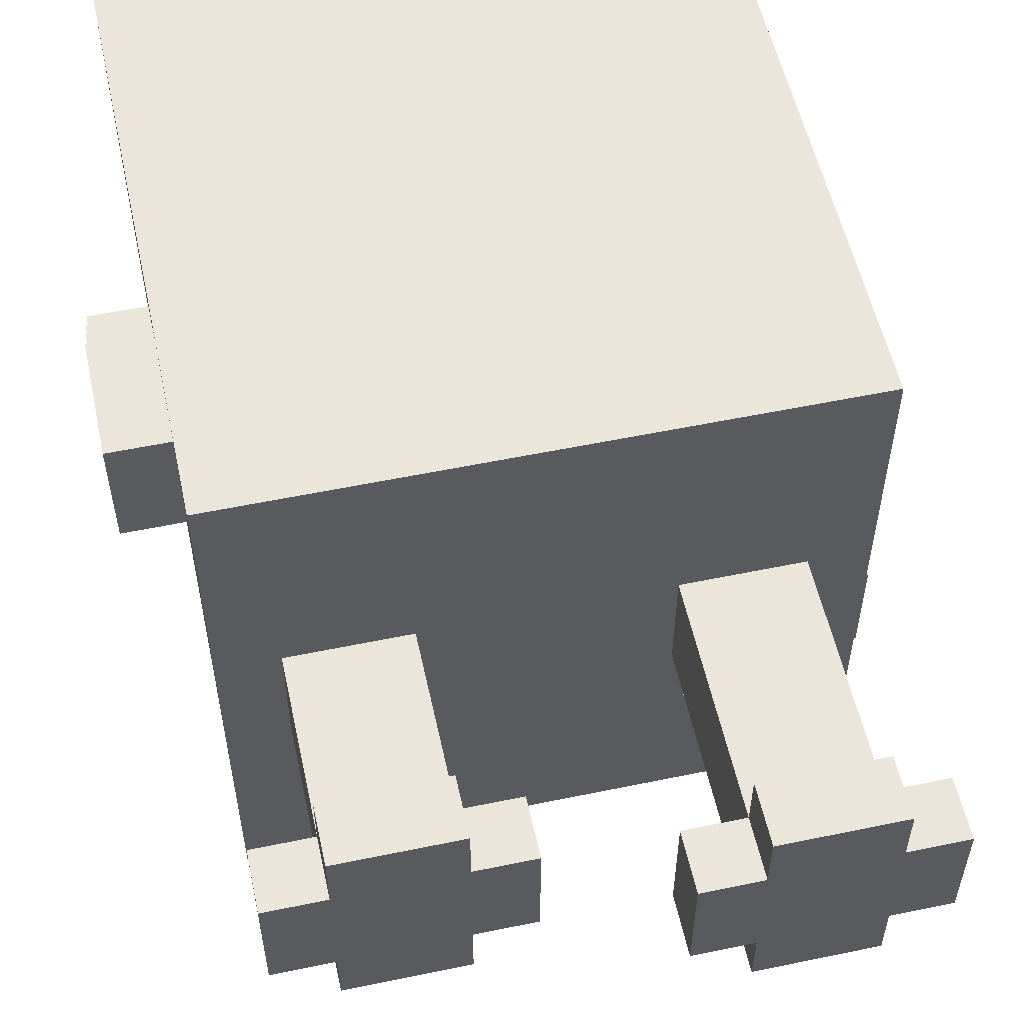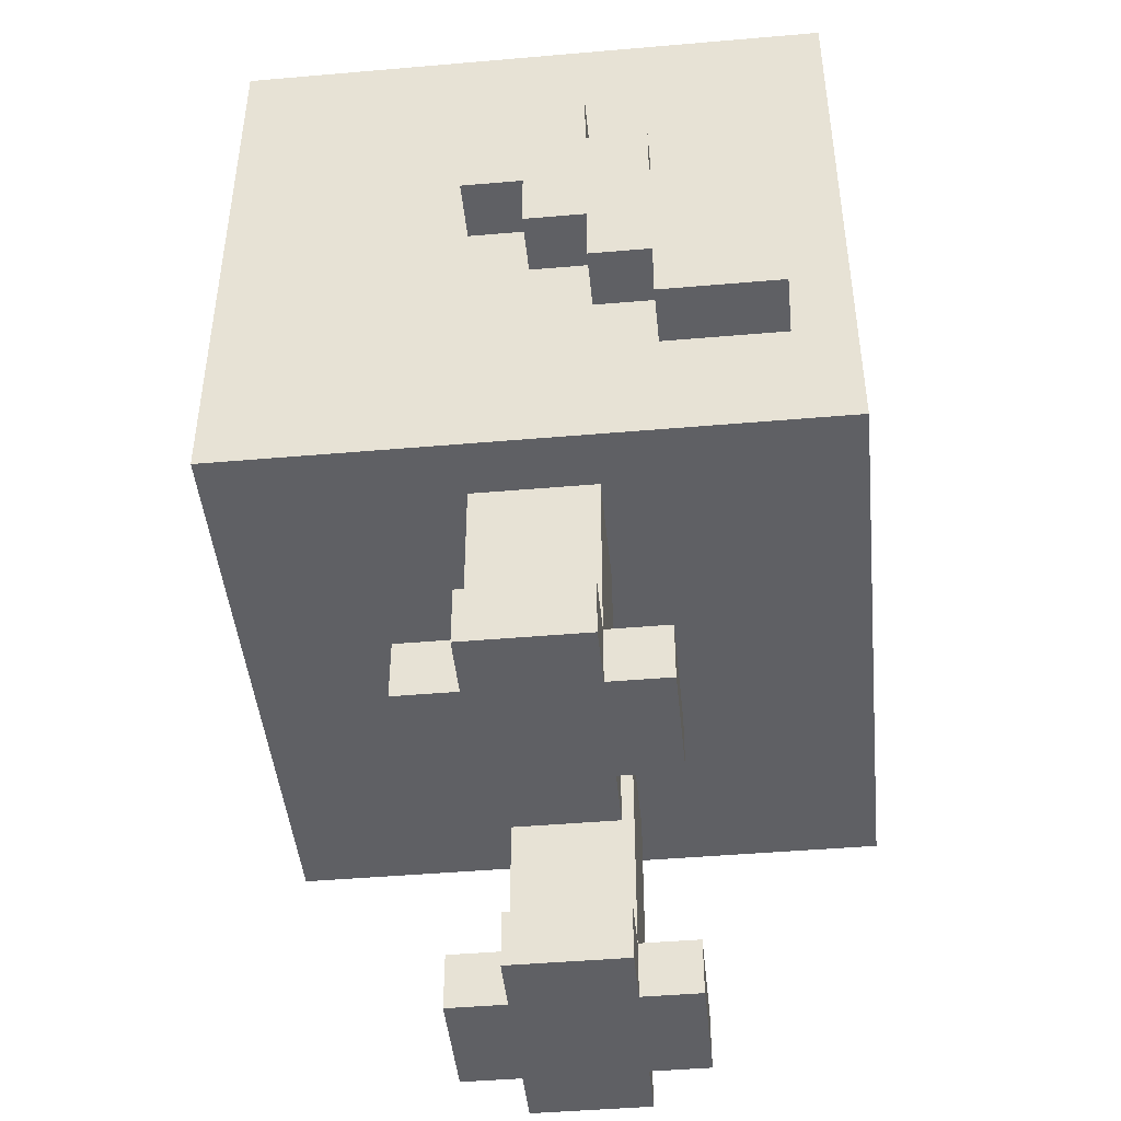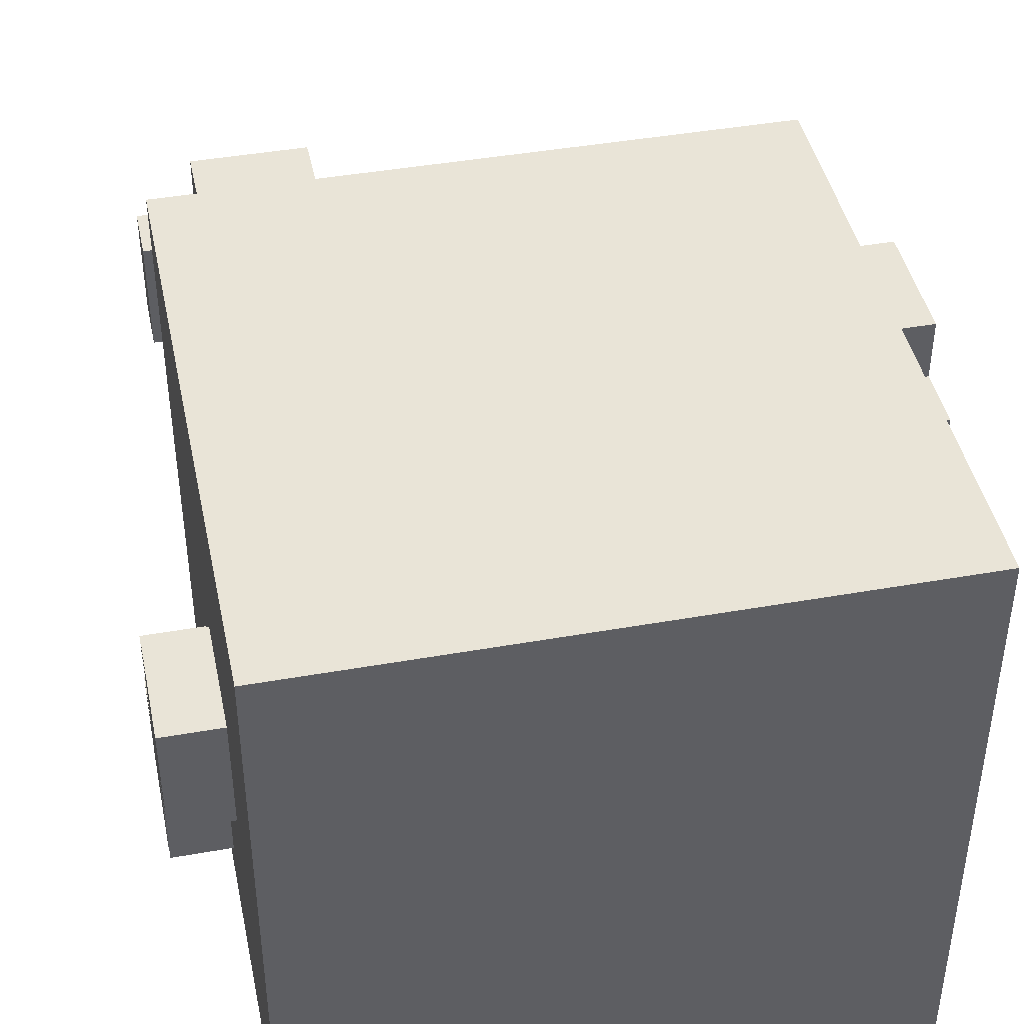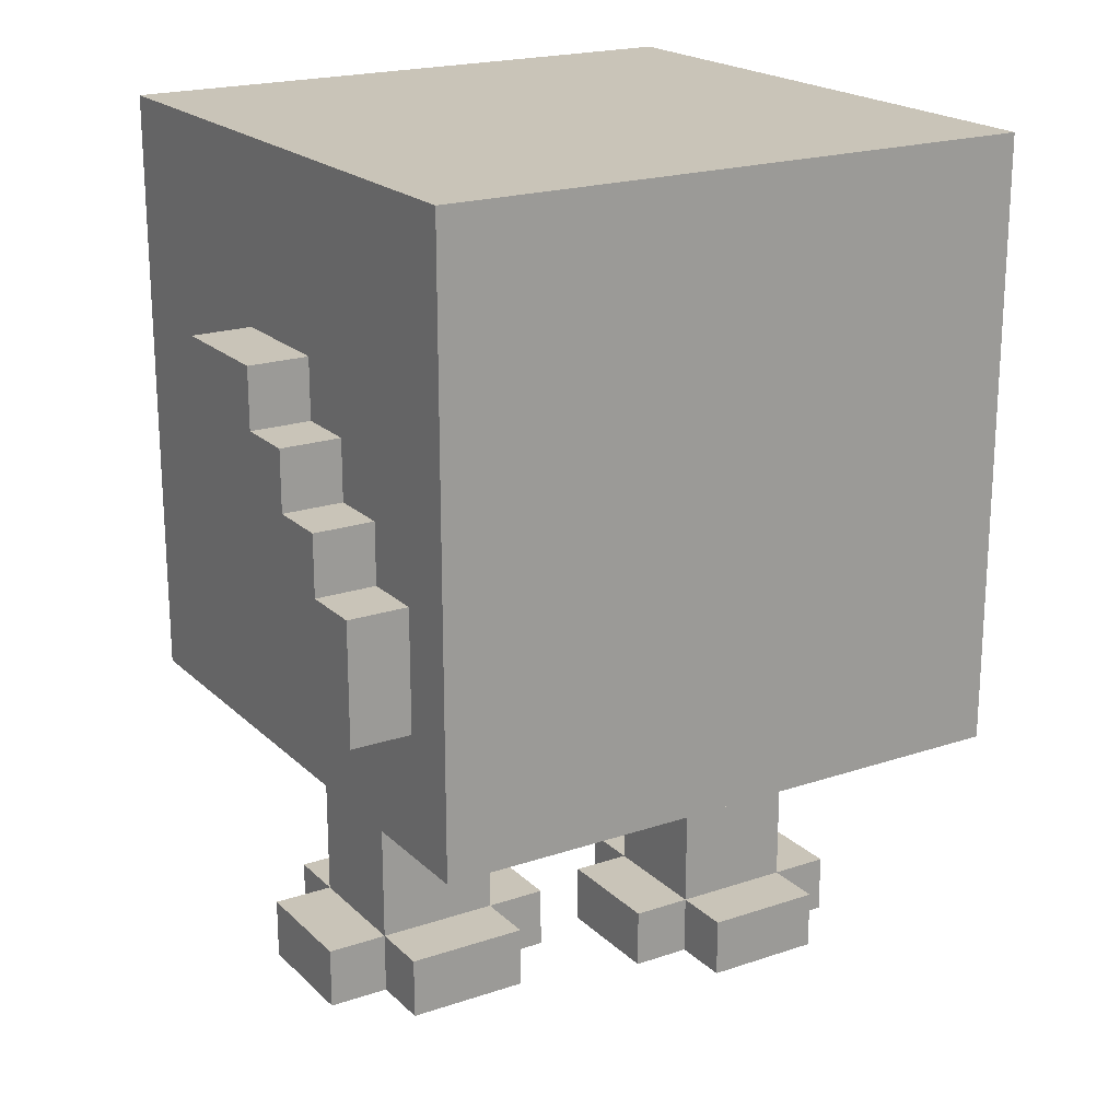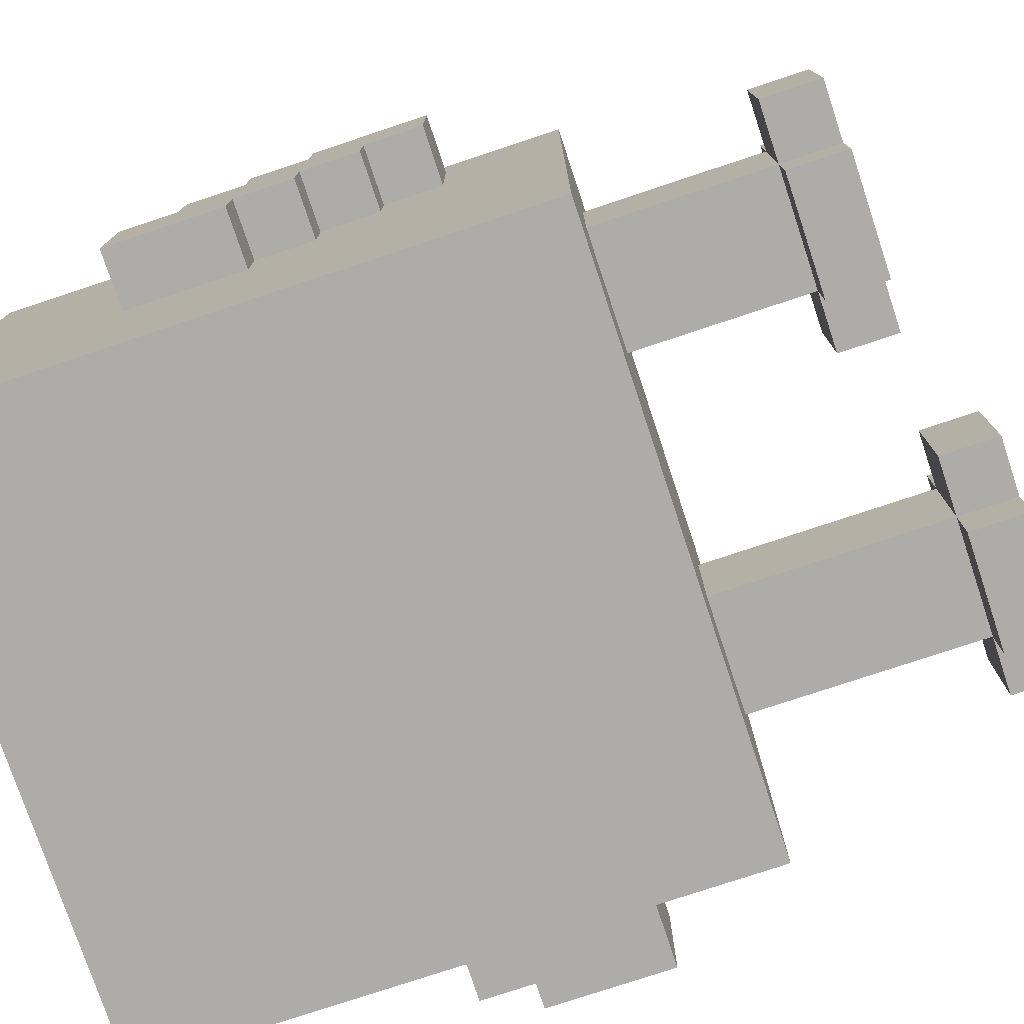
<metadata>
{"format":"obj","ext":"obj","renderer":"f3d","projection":"perspective","resolution":1024,"background":"white","views":[{"elev":55.4,"azim":-12.3,"up":"+Z"},{"elev":-45.3,"azim":-84.3,"up":"+Y"},{"elev":43.4,"azim":168.2,"up":"+Z"},{"elev":20.2,"azim":-31.6,"up":"+Y"},{"elev":-77.0,"azim":-71.6,"up":"+Z"}]}
</metadata>
<code>
o
v -0.6 0 0.4
v -0.6 0 0.2
v -0.6 0.1 0.2
v -0.6 0.1 0.1
v -0.6 0.2 0.4
v -0.6 0.2 0.3
v -0.6 0.2 0.1
v -0.6 0.2 0
v -0.6 0.3 0.3
v -0.6 0.3 0.2
v -0.6 0.3 0
v -0.6 0.3 -0.1
v -0.6 0.4 0.2
v -0.6 0.4 0.1
v -0.6 0.5 0.1
v -0.6 0.5 -0.1
v -0.5 -0.6 0.1
v -0.5 -0.6 -0.1
v -0.5 -0.5 0.1
v -0.5 -0.5 -0.1
v -0.5 -0.2 0.5
v -0.5 -0.2 -0.5
v -0.5 0 0.4
v -0.5 0 0.2
v -0.5 0.1 0.2
v -0.5 0.1 0.1
v -0.5 0.2 0.4
v -0.5 0.2 0.3
v -0.5 0.2 0.1
v -0.5 0.2 0
v -0.5 0.3 0.3
v -0.5 0.3 0.2
v -0.5 0.3 0
v -0.5 0.3 -0.1
v -0.5 0.4 0.2
v -0.5 0.4 0.1
v -0.5 0.5 0.1
v -0.5 0.5 -0.1
v -0.5 0.8 0.5
v -0.5 0.8 -0.5
v -0.4 -0.6 0.2
v -0.4 -0.6 0.1
v -0.4 -0.6 -0.1
v -0.4 -0.6 -0.2
v -0.4 -0.5 0.2
v -0.4 -0.5 0.1
v -0.4 -0.5 -0.1
v -0.4 -0.5 -0.2
v -0.4 -0.2 0.1
v -0.4 -0.2 -0.1
v 0.1 -0.7 0.1
v 0.1 -0.7 -0.1
v 0.1 -0.6 0.1
v 0.1 -0.6 -0.1
v 0.2 -0.7 0.2
v 0.2 -0.7 0.1
v 0.2 -0.7 -0.1
v 0.2 -0.7 -0.2
v 0.2 -0.6 0.2
v 0.2 -0.6 0.1
v 0.2 -0.6 -0.1
v 0.2 -0.6 -0.2
v 0.2 -0.2 0.1
v 0.2 -0.2 -0.1
v -0.2 -0.6 0.2
v -0.2 -0.6 0.1
v -0.2 -0.6 -0.1
v -0.2 -0.6 -0.2
v -0.2 -0.5 0.2
v -0.2 -0.5 0.1
v -0.2 -0.5 -0.1
v -0.2 -0.5 -0.2
v -0.2 -0.2 0.1
v -0.2 -0.2 -0.1
v -0.1 -0.6 0.1
v -0.1 -0.6 -0.1
v -0.1 -0.5 0.1
v -0.1 -0.5 -0.1
v 0.4 -0.7 0.2
v 0.4 -0.7 0.1
v 0.4 -0.7 -0.1
v 0.4 -0.7 -0.2
v 0.4 -0.6 0.2
v 0.4 -0.6 0.1
v 0.4 -0.6 -0.1
v 0.4 -0.6 -0.2
v 0.4 -0.2 0.1
v 0.4 -0.2 -0.1
v 0.5 -0.7 0.1
v 0.5 -0.7 -0.1
v 0.5 -0.6 0.1
v 0.5 -0.6 -0.1
v 0.5 -0.2 0.5
v 0.5 -0.2 -0.5
v 0.5 0 -0.3
v 0.5 0 -0.5
v 0.5 0.1 -0.2
v 0.5 0.1 -0.3
v 0.5 0.2 0
v 0.5 0.2 -0.2
v 0.5 0.2 -0.4
v 0.5 0.2 -0.5
v 0.5 0.3 0.1
v 0.5 0.3 0
v 0.5 0.3 -0.2
v 0.5 0.3 -0.4
v 0.5 0.4 -0.1
v 0.5 0.4 -0.2
v 0.5 0.5 0.1
v 0.5 0.5 -0.1
v 0.5 0.8 0.5
v 0.5 0.8 -0.5
v 0.6 0 -0.3
v 0.6 0 -0.5
v 0.6 0.1 -0.2
v 0.6 0.1 -0.3
v 0.6 0.2 0
v 0.6 0.2 -0.2
v 0.6 0.2 -0.4
v 0.6 0.2 -0.5
v 0.6 0.3 0.1
v 0.6 0.3 0
v 0.6 0.3 -0.2
v 0.6 0.3 -0.4
v 0.6 0.4 -0.1
v 0.6 0.4 -0.2
v 0.6 0.5 0.1
v 0.6 0.5 -0.1
v -0.5 -0.2 0.5
v -0.5 0.8 0.5
v 0.5 -0.2 0.5
v 0.5 0.8 0.5
v -0.6 0 0.4
v -0.6 0.2 0.4
v -0.5 0 0.4
v -0.5 0.2 0.4
v -0.6 0.2 0.3
v -0.6 0.3 0.3
v -0.5 0.2 0.3
v -0.5 0.3 0.3
v -0.6 0.3 0.2
v -0.6 0.4 0.2
v -0.5 0.3 0.2
v -0.5 0.4 0.2
v -0.4 -0.6 0.2
v -0.4 -0.5 0.2
v -0.2 -0.6 0.2
v -0.2 -0.5 0.2
v 0.2 -0.7 0.2
v 0.2 -0.6 0.2
v 0.4 -0.7 0.2
v 0.4 -0.6 0.2
v -0.6 0.4 0.1
v -0.6 0.5 0.1
v -0.5 -0.6 0.1
v -0.5 -0.5 0.1
v -0.5 0.4 0.1
v -0.5 0.5 0.1
v -0.4 -0.6 0.1
v -0.4 -0.5 0.1
v -0.4 -0.2 0.1
v -0.2 -0.6 0.1
v -0.2 -0.5 0.1
v -0.2 -0.2 0.1
v -0.1 -0.6 0.1
v -0.1 -0.5 0.1
v 0.1 -0.7 0.1
v 0.1 -0.6 0.1
v 0.2 -0.7 0.1
v 0.2 -0.6 0.1
v 0.2 -0.2 0.1
v 0.4 -0.7 0.1
v 0.4 -0.6 0.1
v 0.4 -0.2 0.1
v 0.5 -0.7 0.1
v 0.5 -0.6 0.1
v 0.5 0.3 0.1
v 0.5 0.5 0.1
v 0.6 0.3 0.1
v 0.6 0.5 0.1
v 0.5 0.2 0
v 0.5 0.3 0
v 0.6 0.2 0
v 0.6 0.3 0
v 0.5 0.1 -0.2
v 0.5 0.2 -0.2
v 0.6 0.1 -0.2
v 0.6 0.2 -0.2
v 0.5 0 -0.3
v 0.5 0.1 -0.3
v 0.6 0 -0.3
v 0.6 0.1 -0.3
v -0.6 0 0.2
v -0.6 0.1 0.2
v -0.5 0 0.2
v -0.5 0.1 0.2
v -0.6 0.1 0.1
v -0.6 0.2 0.1
v -0.5 0.1 0.1
v -0.5 0.2 0.1
v -0.6 0.2 0
v -0.6 0.3 0
v -0.5 0.2 0
v -0.5 0.3 0
v -0.6 0.3 -0.1
v -0.6 0.5 -0.1
v -0.5 -0.6 -0.1
v -0.5 -0.5 -0.1
v -0.5 0.3 -0.1
v -0.5 0.5 -0.1
v -0.4 -0.6 -0.1
v -0.4 -0.5 -0.1
v -0.4 -0.2 -0.1
v -0.2 -0.6 -0.1
v -0.2 -0.5 -0.1
v -0.2 -0.2 -0.1
v -0.1 -0.6 -0.1
v -0.1 -0.5 -0.1
v 0.1 -0.7 -0.1
v 0.1 -0.6 -0.1
v 0.2 -0.7 -0.1
v 0.2 -0.6 -0.1
v 0.2 -0.2 -0.1
v 0.4 -0.7 -0.1
v 0.4 -0.6 -0.1
v 0.4 -0.2 -0.1
v 0.5 -0.7 -0.1
v 0.5 -0.6 -0.1
v 0.5 0.4 -0.1
v 0.5 0.5 -0.1
v 0.6 0.4 -0.1
v 0.6 0.5 -0.1
v -0.4 -0.6 -0.2
v -0.4 -0.5 -0.2
v -0.2 -0.6 -0.2
v -0.2 -0.5 -0.2
v 0.2 -0.7 -0.2
v 0.2 -0.6 -0.2
v 0.4 -0.7 -0.2
v 0.4 -0.6 -0.2
v 0.5 0.3 -0.2
v 0.5 0.4 -0.2
v 0.6 0.3 -0.2
v 0.6 0.4 -0.2
v 0.5 0.2 -0.4
v 0.5 0.3 -0.4
v 0.6 0.2 -0.4
v 0.6 0.3 -0.4
v -0.5 -0.2 -0.5
v -0.5 0.8 -0.5
v 0.5 -0.2 -0.5
v 0.5 0 -0.5
v 0.5 0.2 -0.5
v 0.5 0.8 -0.5
v 0.6 0 -0.5
v 0.6 0.2 -0.5
v 0.2 -0.7 0.2
v 0.4 -0.7 0.2
v 0.1 -0.7 0.1
v 0.2 -0.7 0.1
v 0.4 -0.7 0.1
v 0.5 -0.7 0.1
v 0.1 -0.7 -0.1
v 0.2 -0.7 -0.1
v 0.4 -0.7 -0.1
v 0.5 -0.7 -0.1
v 0.2 -0.7 -0.2
v 0.4 -0.7 -0.2
v -0.4 -0.6 0.2
v -0.2 -0.6 0.2
v -0.5 -0.6 0.1
v -0.4 -0.6 0.1
v -0.2 -0.6 0.1
v -0.1 -0.6 0.1
v -0.5 -0.6 -0.1
v -0.4 -0.6 -0.1
v -0.2 -0.6 -0.1
v -0.1 -0.6 -0.1
v -0.4 -0.6 -0.2
v -0.2 -0.6 -0.2
v -0.5 -0.2 0.5
v 0.5 -0.2 0.5
v -0.4 -0.2 0.1
v -0.2 -0.2 0.1
v 0.2 -0.2 0.1
v 0.4 -0.2 0.1
v -0.4 -0.2 -0.1
v -0.2 -0.2 -0.1
v 0.2 -0.2 -0.1
v 0.4 -0.2 -0.1
v -0.5 -0.2 -0.5
v 0.5 -0.2 -0.5
v -0.6 0 0.4
v -0.5 0 0.4
v -0.6 0 0.2
v -0.5 0 0.2
v 0.5 0 -0.3
v 0.6 0 -0.3
v 0.5 0 -0.5
v 0.6 0 -0.5
v -0.6 0.1 0.2
v -0.5 0.1 0.2
v -0.6 0.1 0.1
v -0.5 0.1 0.1
v 0.5 0.1 -0.2
v 0.6 0.1 -0.2
v 0.5 0.1 -0.3
v 0.6 0.1 -0.3
v -0.6 0.2 0.1
v -0.5 0.2 0.1
v -0.6 0.2 0
v -0.5 0.2 0
v 0.5 0.2 0
v 0.6 0.2 0
v 0.5 0.2 -0.2
v 0.6 0.2 -0.2
v 0.5 0.3 0.1
v 0.6 0.3 0.1
v -0.6 0.3 0
v -0.5 0.3 0
v 0.5 0.3 0
v 0.6 0.3 0
v -0.6 0.3 -0.1
v -0.5 0.3 -0.1
v 0.2 -0.6 0.2
v 0.4 -0.6 0.2
v 0.1 -0.6 0.1
v 0.2 -0.6 0.1
v 0.4 -0.6 0.1
v 0.5 -0.6 0.1
v 0.1 -0.6 -0.1
v 0.2 -0.6 -0.1
v 0.4 -0.6 -0.1
v 0.5 -0.6 -0.1
v 0.2 -0.6 -0.2
v 0.4 -0.6 -0.2
v -0.4 -0.5 0.2
v -0.2 -0.5 0.2
v -0.5 -0.5 0.1
v -0.4 -0.5 0.1
v -0.2 -0.5 0.1
v -0.1 -0.5 0.1
v -0.5 -0.5 -0.1
v -0.4 -0.5 -0.1
v -0.2 -0.5 -0.1
v -0.1 -0.5 -0.1
v -0.4 -0.5 -0.2
v -0.2 -0.5 -0.2
v -0.6 0.2 0.4
v -0.5 0.2 0.4
v -0.6 0.2 0.3
v -0.5 0.2 0.3
v 0.5 0.2 -0.4
v 0.6 0.2 -0.4
v 0.5 0.2 -0.5
v 0.6 0.2 -0.5
v -0.6 0.3 0.3
v -0.5 0.3 0.3
v -0.6 0.3 0.2
v -0.5 0.3 0.2
v 0.5 0.3 -0.2
v 0.6 0.3 -0.2
v 0.5 0.3 -0.4
v 0.6 0.3 -0.4
v -0.6 0.4 0.2
v -0.5 0.4 0.2
v -0.6 0.4 0.1
v -0.5 0.4 0.1
v 0.5 0.4 -0.1
v 0.6 0.4 -0.1
v 0.5 0.4 -0.2
v 0.6 0.4 -0.2
v -0.6 0.5 0.1
v -0.5 0.5 0.1
v 0.5 0.5 0.1
v 0.6 0.5 0.1
v -0.6 0.5 -0.1
v -0.5 0.5 -0.1
v 0.5 0.5 -0.1
v 0.6 0.5 -0.1
v -0.5 0.8 0.5
v 0.5 0.8 0.5
v -0.5 0.8 -0.5
v 0.5 0.8 -0.5
f 3 2 1
f 5 3 1
f 5 4 3
f 6 4 5
f 7 4 6
f 9 8 7
f 9 7 6
f 10 8 9
f 11 8 10
f 13 12 11
f 13 11 10
f 14 12 13
f 15 12 14
f 16 12 15
f 19 18 17
f 20 18 19
f 23 22 21
f 24 22 23
f 25 22 24
f 26 22 25
f 27 23 21
f 29 22 26
f 30 22 29
f 31 28 27
f 33 22 30
f 34 22 33
f 35 32 31
f 37 36 35
f 38 22 34
f 39 37 35
f 39 38 37
f 39 27 21
f 39 31 27
f 39 35 31
f 40 22 38
f 40 38 39
f 45 42 41
f 46 42 45
f 47 44 43
f 48 44 47
f 49 47 46
f 50 47 49
f 53 52 51
f 54 52 53
f 59 56 55
f 60 56 59
f 61 58 57
f 62 58 61
f 63 61 60
f 64 61 63
f 65 66 69
f 69 66 70
f 67 68 71
f 71 68 72
f 70 71 73
f 73 71 74
f 75 76 77
f 77 76 78
f 79 80 83
f 83 80 84
f 81 82 85
f 85 82 86
f 84 85 87
f 87 85 88
f 89 90 91
f 91 90 92
f 93 94 95
f 95 94 96
f 93 95 97
f 97 95 98
f 93 97 99
f 99 97 100
f 93 99 103
f 103 99 104
f 101 102 106
f 105 106 108
f 93 103 109
f 107 108 110
f 93 109 111
f 109 110 111
f 106 102 112
f 111 110 112
f 110 108 112
f 108 106 112
f 113 114 116
f 115 116 118
f 116 114 119
f 118 116 119
f 119 114 120
f 117 118 122
f 118 119 122
f 122 119 123
f 123 119 124
f 121 122 125
f 122 123 125
f 125 123 126
f 121 125 127
f 127 125 128
f 131 130 129
f 132 130 131
f 135 134 133
f 136 134 135
f 139 138 137
f 140 138 139
f 143 142 141
f 144 142 143
f 147 146 145
f 148 146 147
f 151 150 149
f 152 150 151
f 157 154 153
f 158 154 157
f 159 156 155
f 160 156 159
f 163 161 160
f 164 161 163
f 165 163 162
f 166 163 165
f 169 168 167
f 170 168 169
f 173 171 170
f 174 171 173
f 175 173 172
f 176 173 175
f 179 178 177
f 180 178 179
f 183 182 181
f 184 182 183
f 187 186 185
f 188 186 187
f 191 190 189
f 192 190 191
f 193 194 195
f 195 194 196
f 197 198 199
f 199 198 200
f 201 202 203
f 203 202 204
f 205 206 209
f 209 206 210
f 207 208 211
f 211 208 212
f 212 213 215
f 215 213 216
f 214 215 217
f 217 215 218
f 219 220 221
f 221 220 222
f 222 223 225
f 225 223 226
f 224 225 227
f 227 225 228
f 229 230 231
f 231 230 232
f 233 234 235
f 235 234 236
f 237 238 239
f 239 238 240
f 241 242 243
f 243 242 244
f 245 246 247
f 247 246 248
f 249 250 251
f 251 250 252
f 252 250 253
f 253 250 254
f 252 253 255
f 255 253 256
f 260 258 257
f 261 258 260
f 263 260 259
f 263 262 261
f 263 261 260
f 264 262 263
f 265 262 264
f 266 262 265
f 267 265 264
f 268 265 267
f 272 270 269
f 273 270 272
f 275 272 271
f 275 274 273
f 275 273 272
f 276 274 275
f 277 274 276
f 278 274 277
f 279 277 276
f 280 277 279
f 283 282 281
f 284 282 283
f 285 282 284
f 286 282 285
f 287 283 281
f 288 285 284
f 289 285 288
f 290 282 286
f 291 289 288
f 291 290 289
f 291 287 281
f 291 288 287
f 292 282 290
f 292 290 291
f 295 294 293
f 296 294 295
f 299 298 297
f 300 298 299
f 303 302 301
f 304 302 303
f 307 306 305
f 308 306 307
f 311 310 309
f 312 310 311
f 315 314 313
f 316 314 315
f 321 318 317
f 322 318 321
f 323 320 319
f 324 320 323
f 325 326 328
f 328 326 329
f 327 328 331
f 331 328 332
f 329 330 333
f 333 330 334
f 332 333 335
f 335 333 336
f 337 338 340
f 340 338 341
f 339 340 343
f 343 340 344
f 341 342 345
f 345 342 346
f 344 345 347
f 347 345 348
f 349 350 351
f 351 350 352
f 353 354 355
f 355 354 356
f 357 358 359
f 359 358 360
f 361 362 363
f 363 362 364
f 365 366 367
f 367 366 368
f 369 370 371
f 371 370 372
f 373 374 377
f 377 374 378
f 375 376 379
f 379 376 380
f 381 382 383
f 383 382 384

</code>
